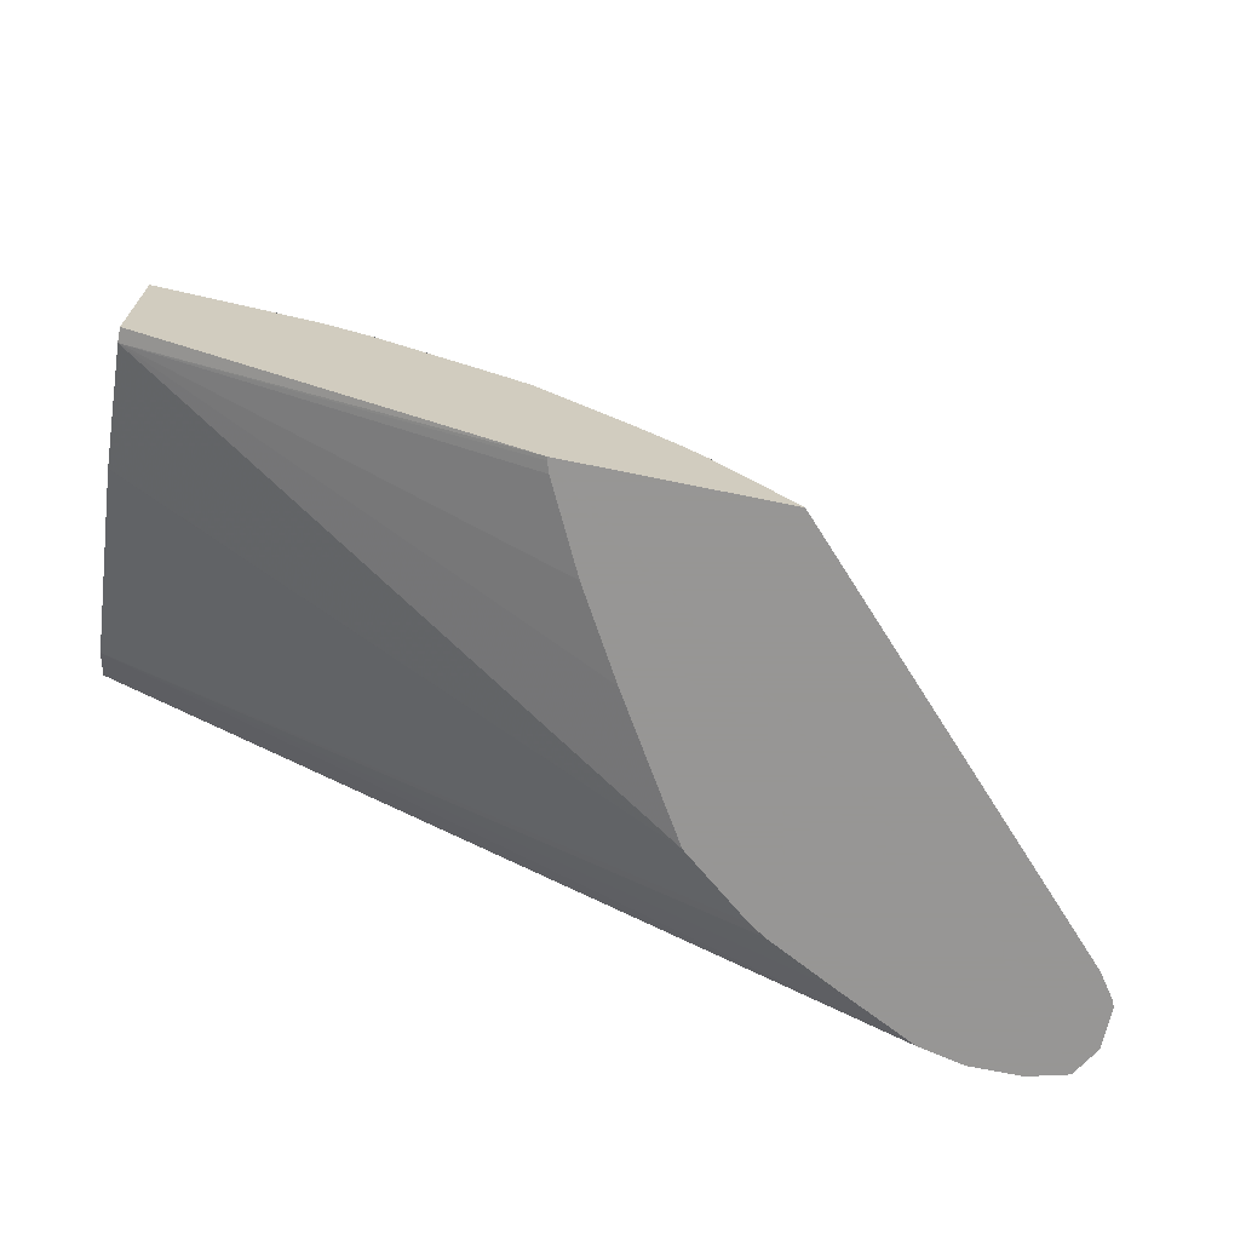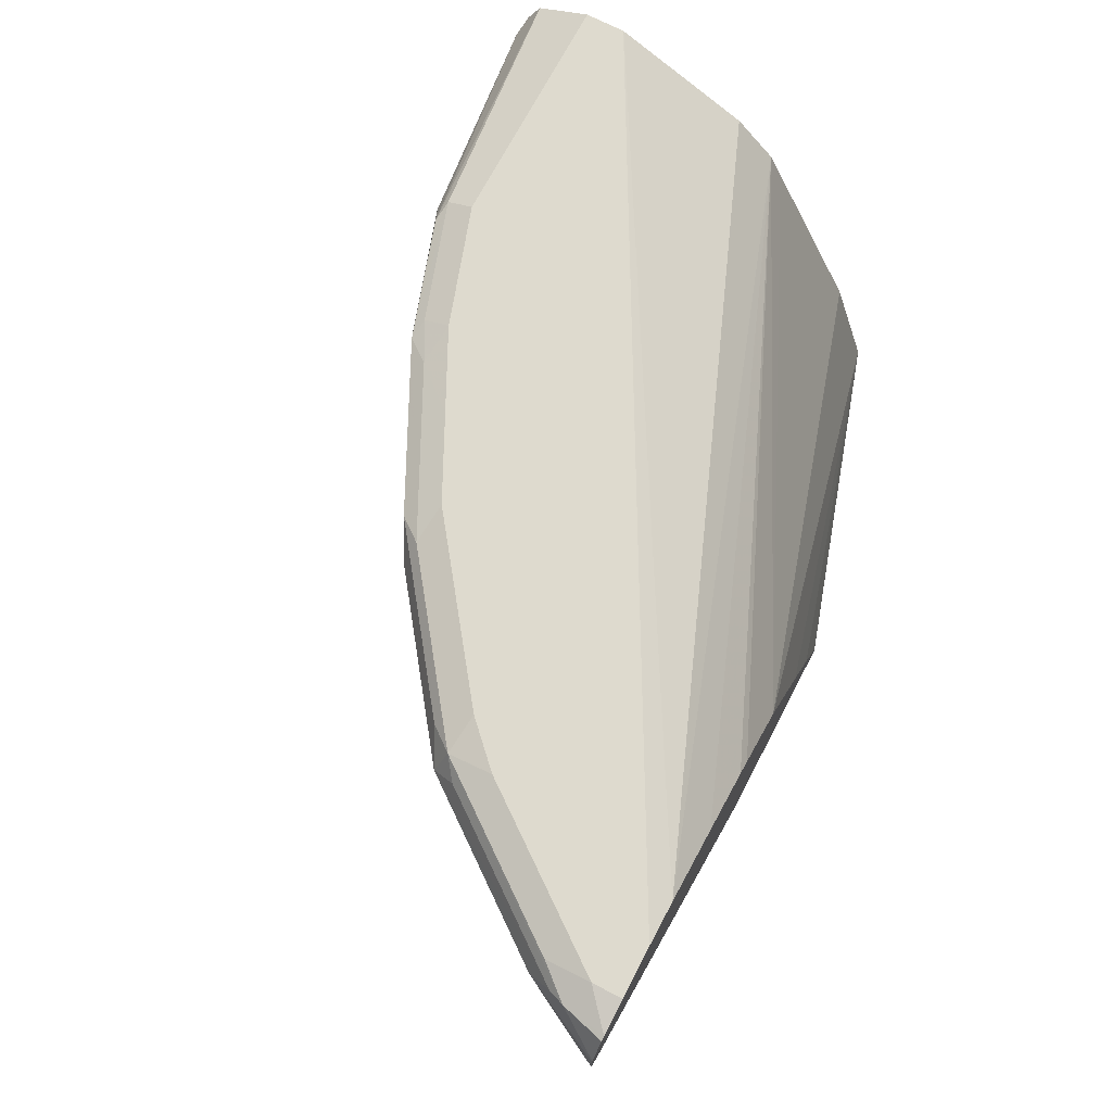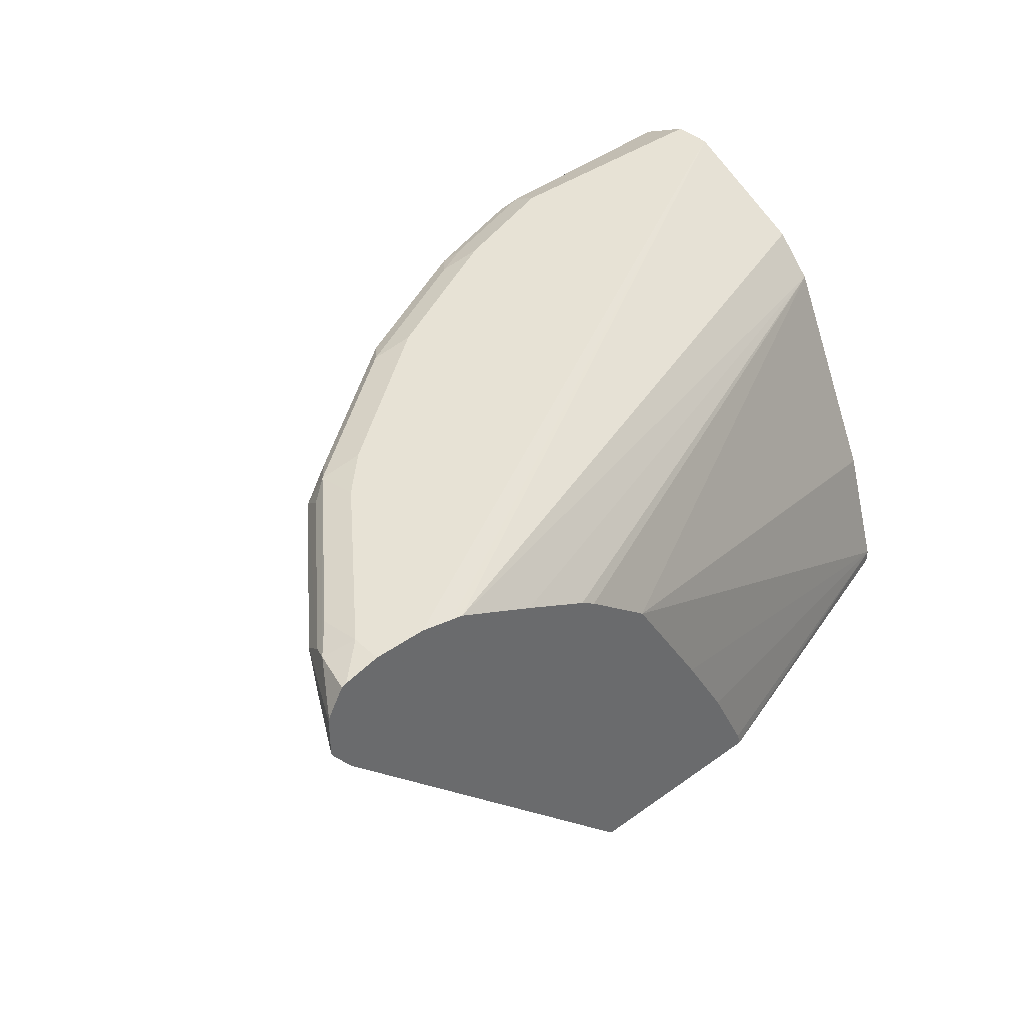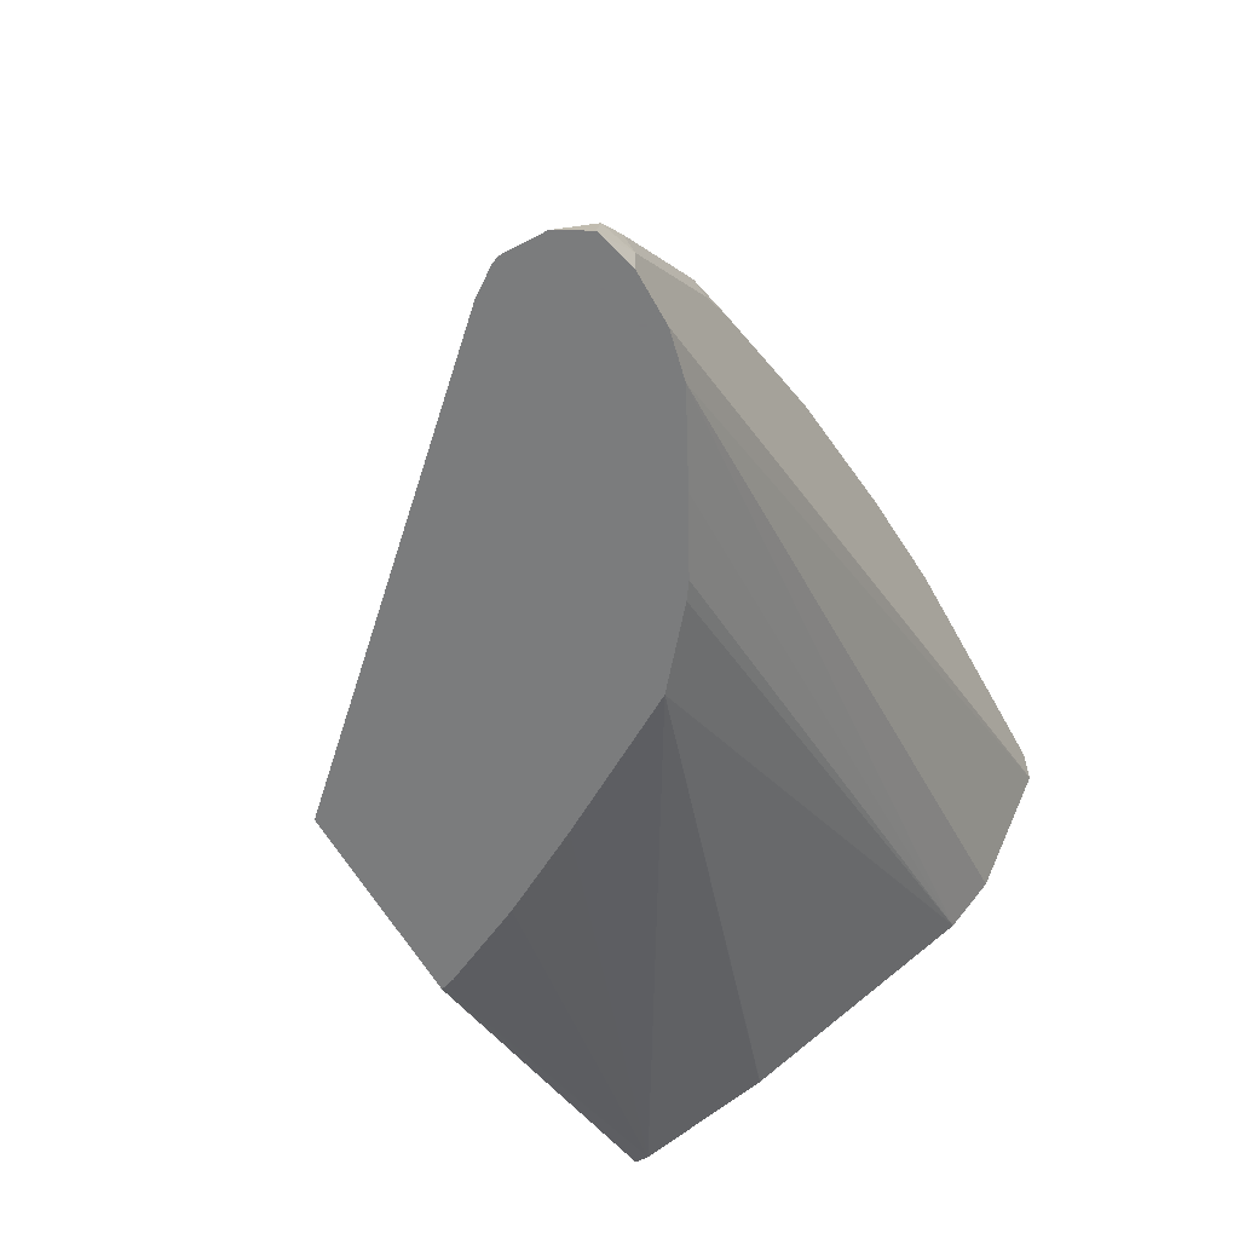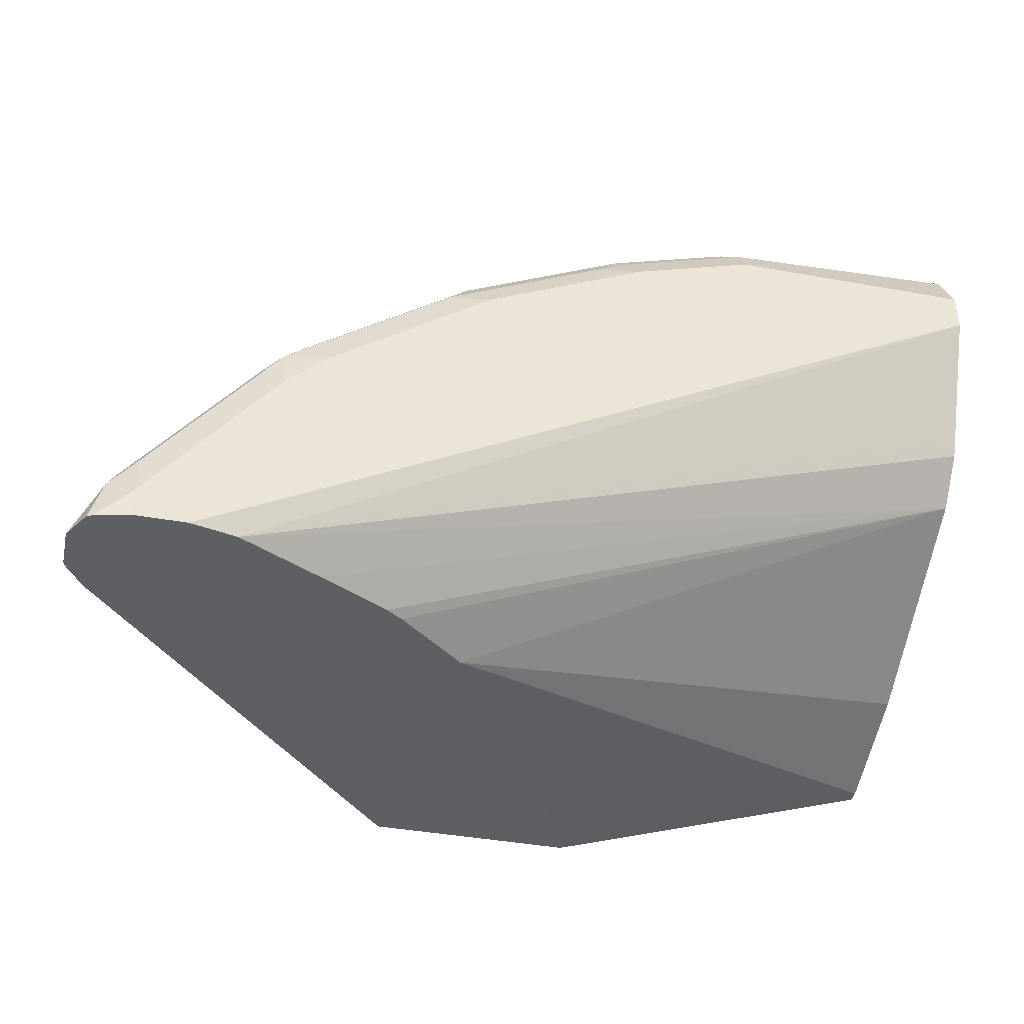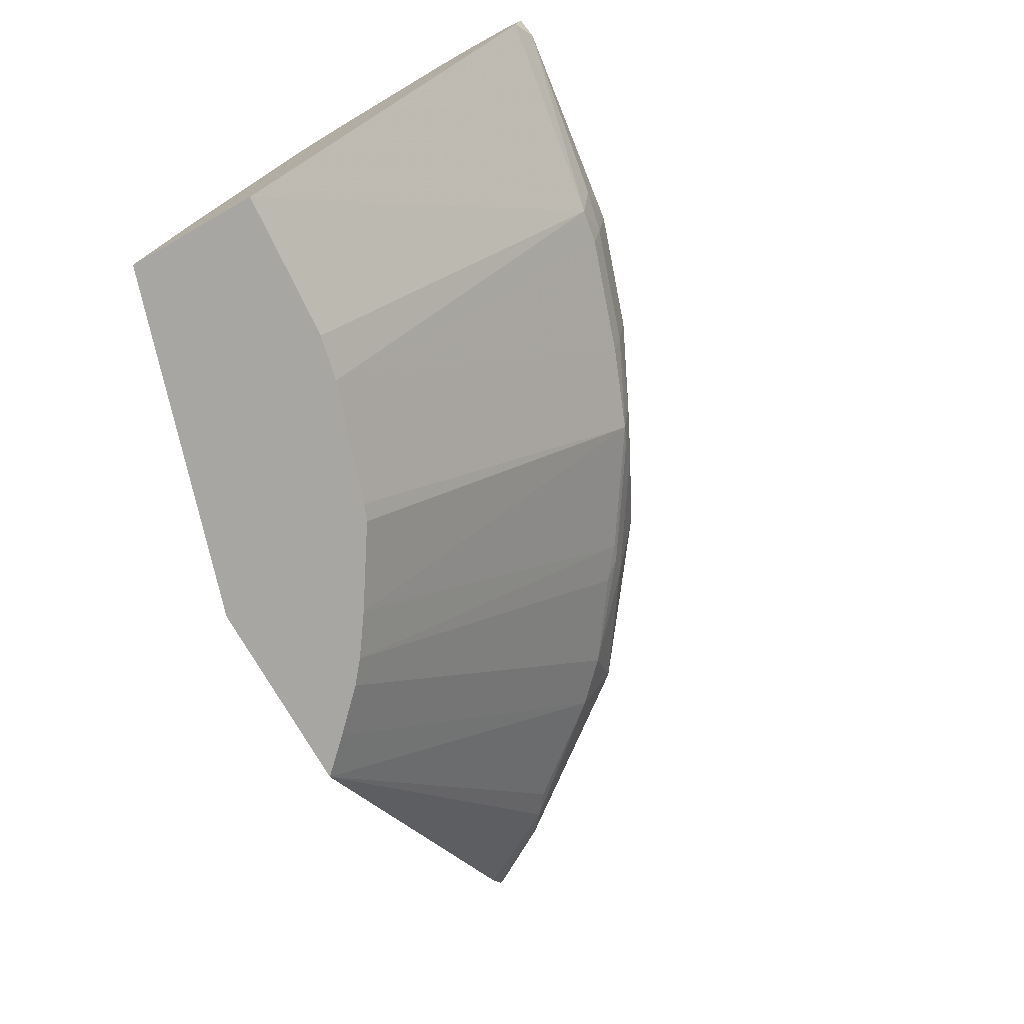
<metadata>
{"format":"obj","ext":"obj","renderer":"f3d","projection":"perspective","resolution":1024,"background":"white","views":[{"elev":-67.8,"azim":-11.8,"up":"+Z"},{"elev":71.3,"azim":117.7,"up":"+Y"},{"elev":40.1,"azim":138.5,"up":"+Y"},{"elev":-58.6,"azim":118.6,"up":"+Z"},{"elev":-41.1,"azim":167.6,"up":"+Z"},{"elev":-74.0,"azim":-60.3,"up":"+Y"}]}
</metadata>
<code>
v 0.4206 0.846 0.2304
v 0.4089 0.8366 0.2538
v 0.4206 0.8272 0.2304
v 0.4202 0.8472 0.2304
v 0.4073 0.8585 0.2507
v 0.4042 0.8554 0.2585
v 0.4073 0.846 0.2569
v 0.4198 0.8272 0.2319
v 0.401 0.846 0.2695
v 0.4018 0.8272 0.2632
v 0.4189 0.8239 0.2304
v 0.4129 0.8599 0.2304
v 0.4107 0.8608 0.2304
v 0.3948 0.8648 0.2444
v 0.3948 0.8601 0.2656
v 0.3384 0.8601 0.3407
v 0.3478 0.8554 0.3337
v 0.3446 0.846 0.3447
v 0.3822 0.8272 0.2883
v 0.3901 0.8178 0.2726
v 0.4111 0.8131 0.2304
v 0.3948 0.8648 0.2304
v 0.3384 0.8648 0.3196
v 0.329 0.8554 0.3525
v 0.3196 0.8648 0.3384
v 0.2444 0.8648 0.3948
v 0.2632 0.8601 0.3971
v 0.2538 0.8554 0.4089
v 0.3243 0.8178 0.3478
v 0.3431 0.8178 0.329
v 0.2694 0.846 0.4011
v 0.2882 0.8272 0.3822
v 0.3783 0.8131 0.282
v 0.2555 0.6517 0.2304
v 0.3711 0.8648 0.2304
v 0.2068 0.8648 0.4136
v 0.188 0.8601 0.4347
v 0.1786 0.8554 0.4465
v 0.2068 0.846 0.4324
v 0.2773 0.8178 0.3854
v 0.2843 0.8131 0.376
v 0.2107 0.6517 0.2741
v 0.2214 0.6517 0.2653
v 0.2401 0.6517 0.2465
v 0.2068 0.8272 0.4324
v 0.2318 0.8272 0.4199
v 0.1616 0.6517 0.2304
v 0.3554 0.8613 0.2304
v -7.768e-05 0.8647 0.4322
v 4.66e-06 0.8648 0.4324
v 0.1692 0.8648 0.4324
v 0.1692 0.8585 0.4449
v 0.1943 0.846 0.4386
v 0.1128 0.8585 0.4637
v 0.1222 0.8554 0.4653
v 0.1128 0.846 0.47
v 0.1692 0.846 0.4512
v 0.2694 0.8146 0.3885
v 0.2209 0.8178 0.423
v 0.213 0.8146 0.4261
v 0.1914 0.6517 0.2878
v 0.1716 0.8272 0.4465
v -7.768e-05 0.6517 0.282
v -7.768e-05 0.6579 0.282
v 0.162 0.6532 0.2304
v 0.35 0.8601 0.2304
v -7.768e-05 0.8554 0.4136
v -7.768e-05 0.8648 0.4325
v 0.1128 0.8648 0.4512
v 4.66e-06 0.8522 0.4762
v 0.009434 0.8366 0.4841
v 0.09401 0.8272 0.47
v 0.1152 0.8272 0.4653
v 0.1739 0.8178 0.4418
v 0.1464 0.6517 0.3149
v 0.1543 0.6517 0.3117
v -7.768e-05 0.6517 0.3435
v 0.1636 0.658 0.2304
v -7.768e-05 0.7143 0.3008
v 0.242 0.7944 0.2304
v 0.2044 0.7335 0.2304
v 0.1824 0.6956 0.2304
v 0.3124 0.8413 0.2304
v -7.768e-05 0.8146 0.3509
v -7.768e-05 0.8334 0.3697
v -7.768e-05 0.8366 0.376
v -7.768e-05 0.8647 0.4512
v 4.66e-06 0.8648 0.4512
v -7.768e-05 0.8585 0.4637
v -7.768e-05 0.8521 0.4763
v -7.768e-05 0.8397 0.4825
v 4.66e-06 0.8397 0.4825
v -7.768e-05 0.8271 0.4793
v 0.1003 0.8146 0.4637
v 0.1175 0.8178 0.4606
v 0.09006 0.6517 0.3337
v 0.06889 0.6517 0.3384
v -7.768e-05 0.7146 0.3009
v 0.2736 0.82 0.2304
v -7.768e-05 0.7395 0.3133
v -7.768e-05 0.8021 0.3447
v 0.2808 0.8249 0.2304
v -7.768e-05 0.8347 0.4812
f 49 85 84
f 49 79 64
f 49 67 86
f 49 98 79
f 49 101 100
f 49 84 101
f 49 86 85
f 49 64 63
f 49 100 98
f 49 63 77
f 49 87 68
f 49 93 103
f 49 103 91
f 49 91 90
f 49 90 89
f 49 89 87
f 49 68 50
f 49 66 67
f 48 66 49
f 51 69 52
f 52 69 54
f 49 77 93
f 47 64 65
f 38 54 55
f 46 60 59
f 35 48 49
f 54 69 70
f 35 49 50
f 36 51 37
f 37 51 52
f 37 52 38
f 38 53 39
f 38 52 54
f 38 55 56
f 38 56 57
f 47 63 64
f 38 57 53
f 40 58 41
f 40 46 59
f 40 59 60
f 40 60 58
f 41 58 42
f 42 58 61
f 45 60 46
f 45 53 57
f 45 57 62
f 45 62 60
f 39 53 45
f 54 70 55
f 74 95 96
f 55 71 56
f 70 90 91
f 70 91 92
f 70 92 71
f 71 92 93
f 71 93 94
f 71 94 72
f 72 94 73
f 73 94 95
f 74 96 75
f 77 97 94
f 70 89 90
f 77 94 93
f 80 98 100
f 80 100 101
f 80 101 84
f 80 84 99
f 83 102 84
f 84 102 99
f 91 103 92
f 92 103 93
f 94 96 95
f 34 63 47
f 79 98 80
f 55 70 71
f 70 87 89
f 69 88 87
f 56 72 73
f 56 73 62
f 56 62 57
f 56 71 72
f 58 60 61
f 60 62 74
f 60 74 75
f 60 75 76
f 60 76 61
f 62 73 95
f 69 87 70
f 62 95 74
f 64 79 80
f 64 80 81
f 64 81 82
f 64 82 78
f 66 83 84
f 66 84 85
f 66 85 86
f 66 86 67
f 68 87 88
f 94 97 96
f 64 78 65
f 34 77 63
f 2 9 10
f 34 96 97
f 2 10 8
f 3 8 11
f 4 12 5
f 5 12 13
f 5 13 14
f 5 14 15
f 5 15 16
f 5 16 17
f 5 17 6
f 6 9 7
f 6 17 18
f 6 18 9
f 8 10 11
f 9 18 10
f 10 18 19
f 10 19 20
f 10 20 11
f 11 20 21
f 13 22 14
f 14 22 35
f 14 35 50
f 2 7 9
f 2 8 3
f 1 7 2
f 1 6 7
f 1 2 3
f 1 3 11
f 1 11 21
f 1 21 34
f 1 34 47
f 1 47 65
f 1 65 78
f 1 78 82
f 1 82 81
f 1 81 80
f 14 50 68
f 1 80 99
f 1 102 83
f 1 83 66
f 34 97 77
f 1 48 35
f 1 35 22
f 1 22 13
f 1 13 12
f 1 12 4
f 1 4 5
f 1 5 6
f 1 99 102
f 14 68 88
f 1 66 48
f 14 69 51
f 27 38 28
f 28 38 39
f 28 39 31
f 29 32 40
f 29 40 41
f 29 41 42
f 29 42 43
f 29 43 30
f 30 43 44
f 30 44 34
f 30 34 33
f 31 39 45
f 31 45 46
f 32 46 40
f 34 44 43
f 34 43 42
f 34 42 61
f 34 61 76
f 34 76 75
f 34 75 96
f 14 88 69
f 27 37 38
f 27 36 37
f 31 46 32
f 20 34 21
f 14 51 36
f 26 36 27
f 14 36 26
f 14 26 25
f 14 25 23
f 15 23 16
f 16 24 18
f 16 18 17
f 16 23 25
f 16 25 26
f 16 26 27
f 14 23 15
f 16 28 24
f 16 27 28
f 20 33 34
f 19 30 20
f 20 30 33
f 18 31 32
f 18 32 29
f 18 28 31
f 18 24 28
f 18 30 19
f 18 29 30

</code>
